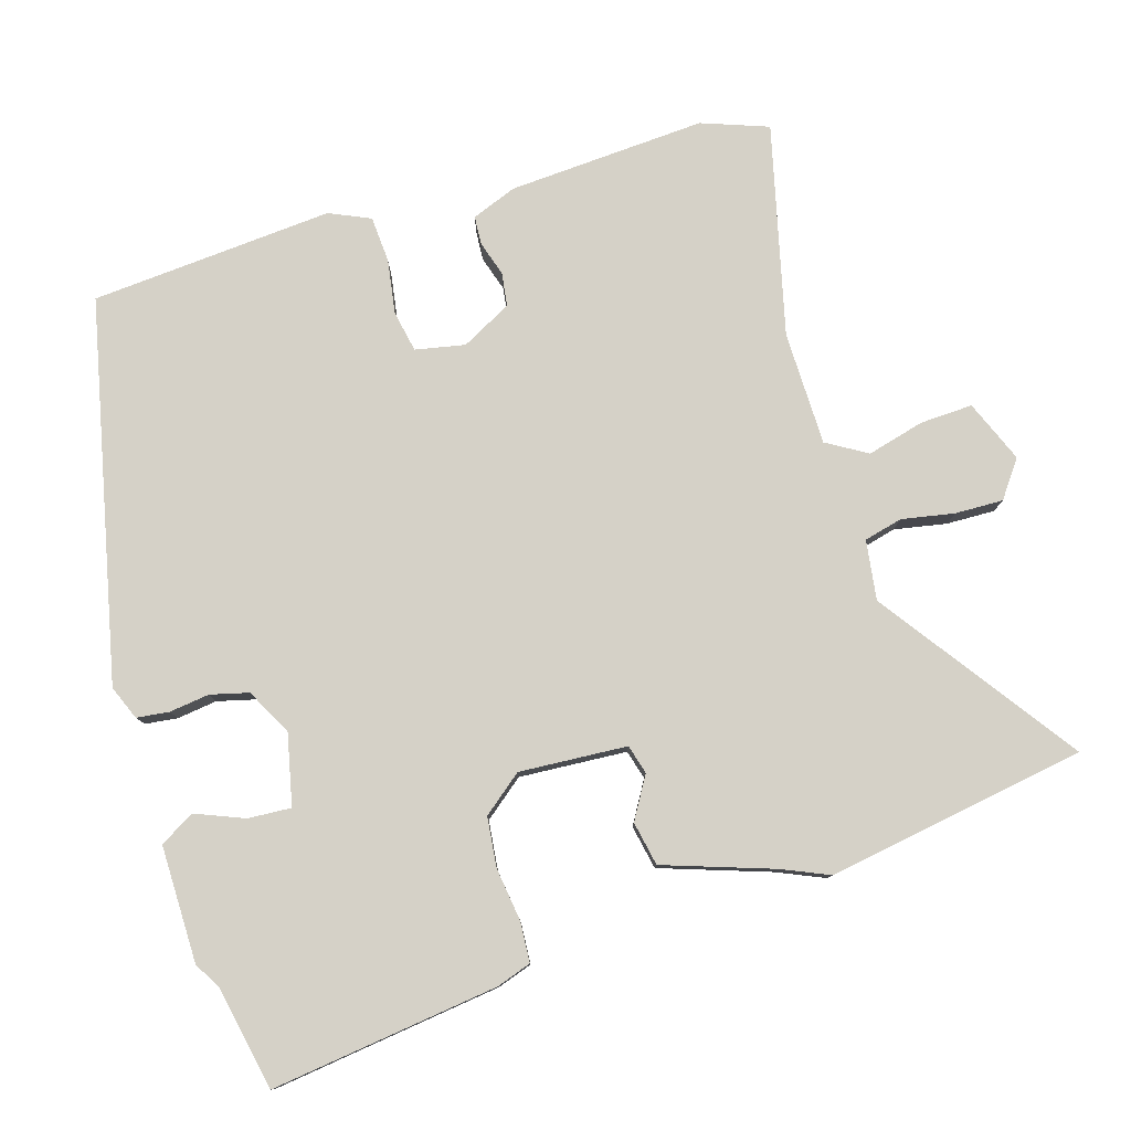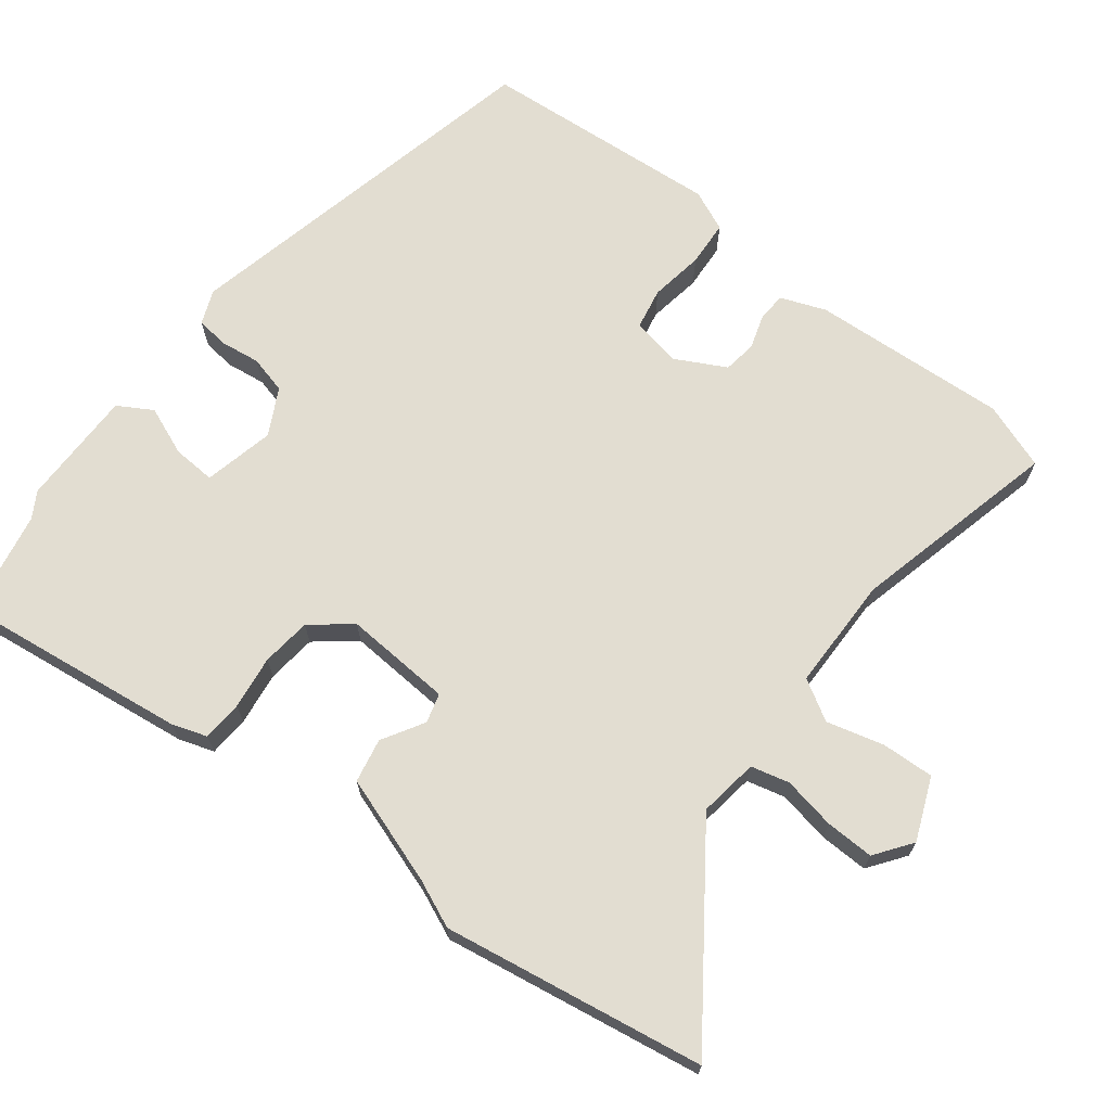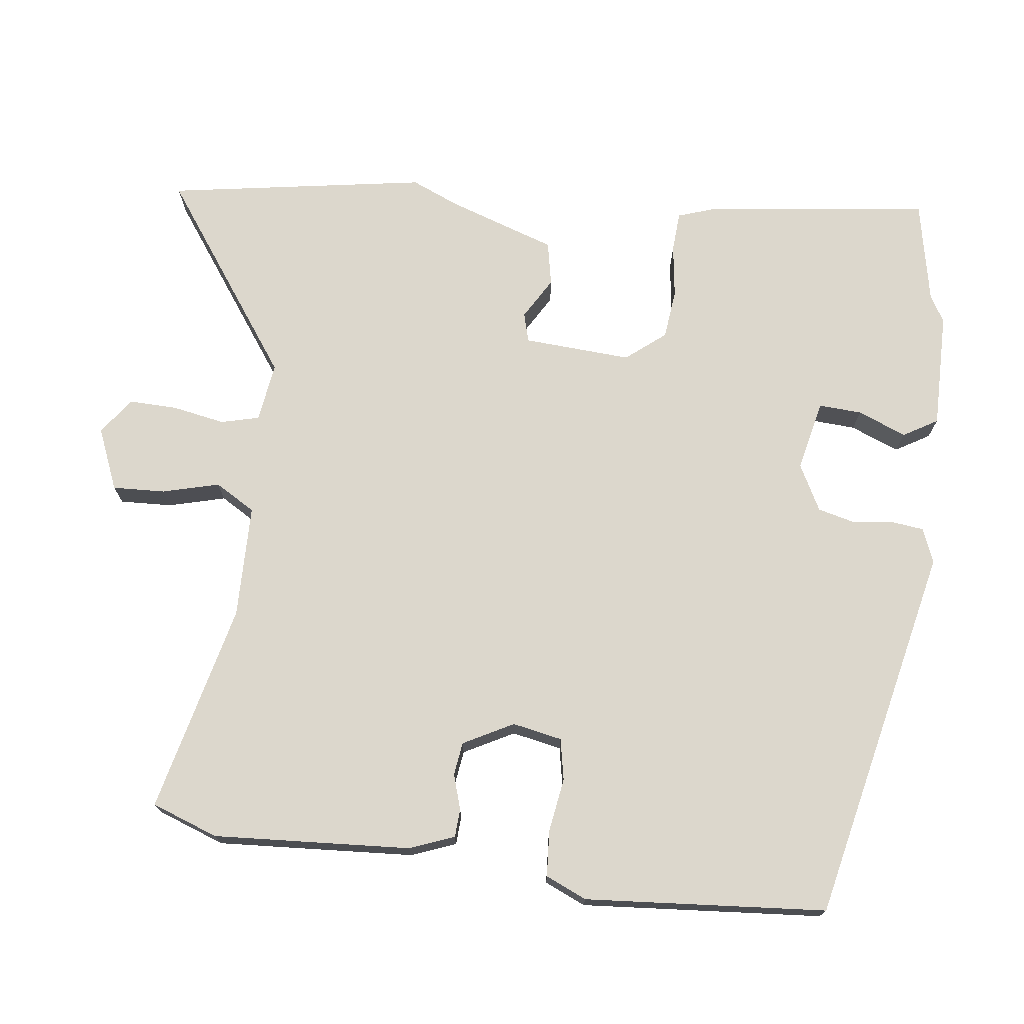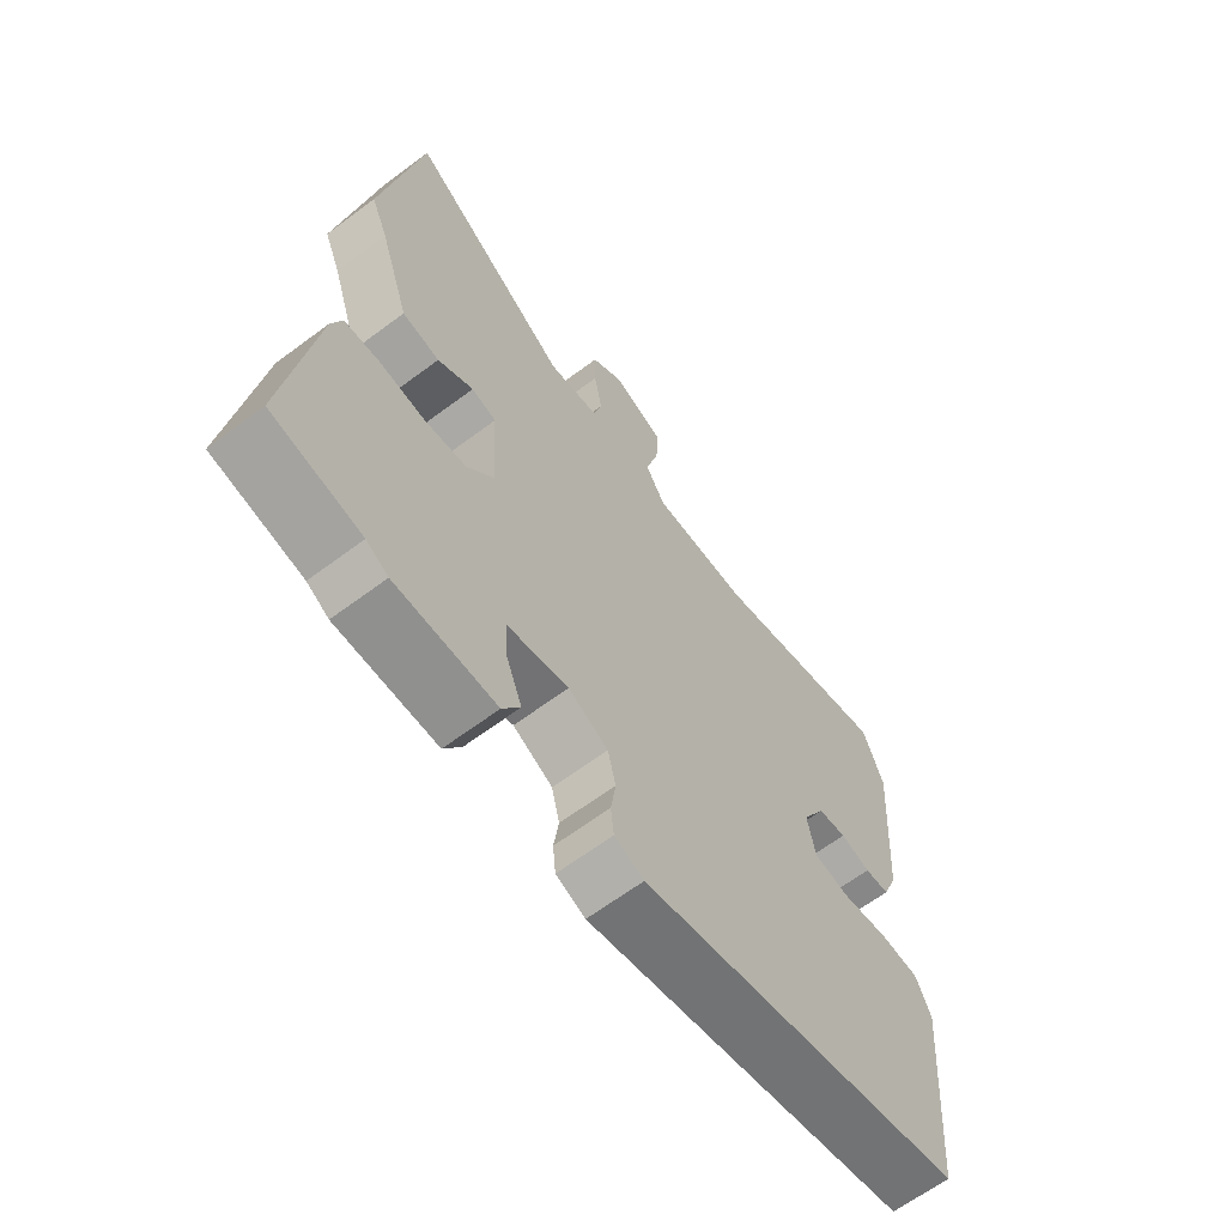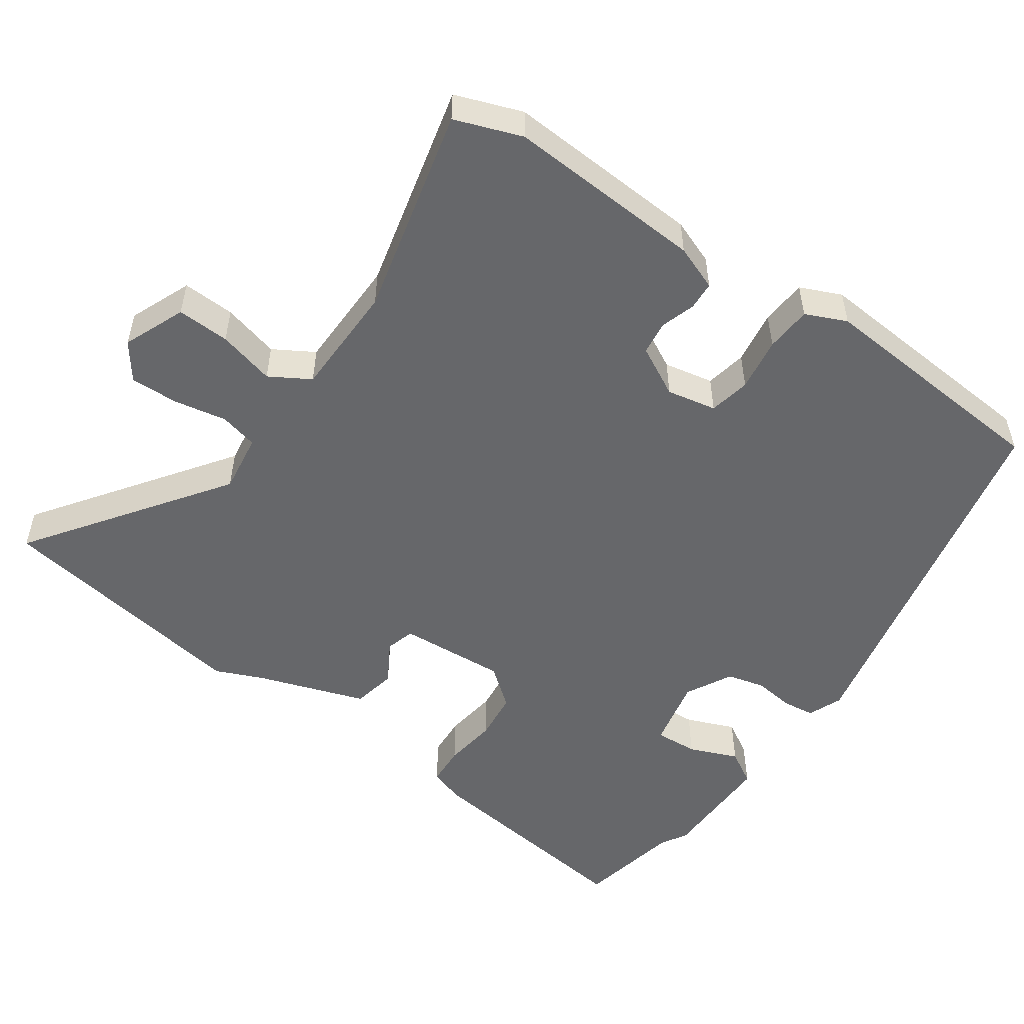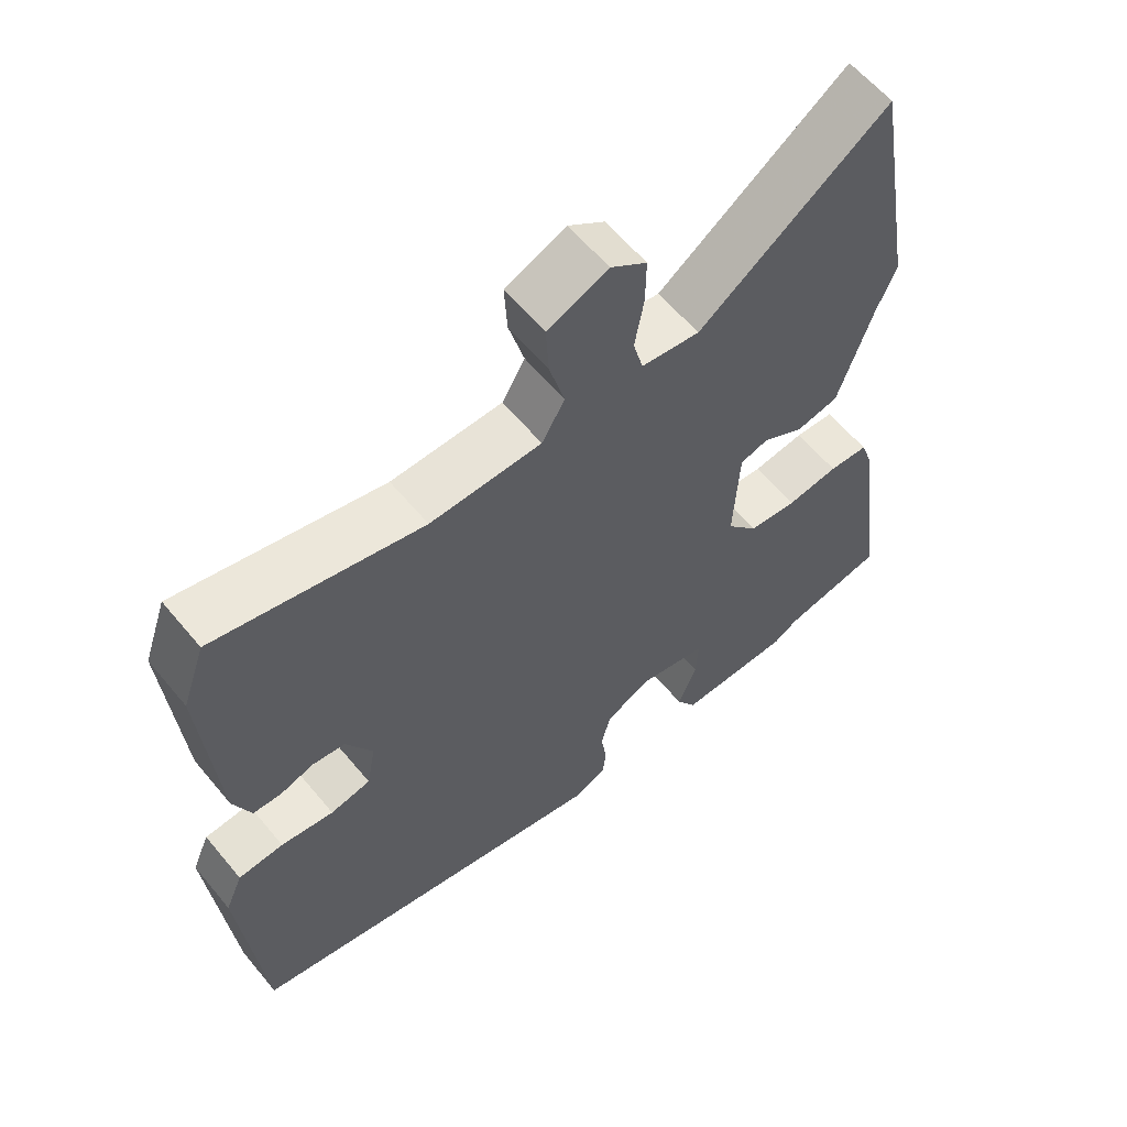
<metadata>
{"format":"obj","ext":"obj","renderer":"f3d","projection":"perspective","resolution":1024,"background":"white","views":[{"elev":79.4,"azim":-106.2,"up":"+Y"},{"elev":68.5,"azim":-51.6,"up":"+Y"},{"elev":73.0,"azim":97.7,"up":"+Y"},{"elev":-64.7,"azim":-53.0,"up":"+Z"},{"elev":-52.1,"azim":55.6,"up":"+Y"},{"elev":60.4,"azim":140.5,"up":"+Z"}]}
</metadata>
<code>
v -0.534 0.07 0.307
v -0.47 0.07 0.673
v -0.198 0.07 0.475
v -0.114 0.07 0.486
v -0.1 0.07 0.54
v -0.113 0.07 0.614
v -0.114 0.07 0.682
v -0.062 0.07 0.719
v 0.025 0.07 0.682
v 0.021 0.07 0.608
v -0.001 0.07 0.528
v 0.032 0.07 0.471
v 0.192 0.07 0.467
v 0.488 0.07 0.535
v 0.521 0.07 0.441
v 0.501 0.07 0.163
v 0.476 0.07 0.1
v 0.436 0.07 0.098
v 0.387 0.07 0.114
v 0.34 0.07 0.108
v 0.302 0.07 0.038
v 0.315 0.07 -0.032
v 0.373 0.07 -0.044
v 0.449 0.07 -0.033
v 0.514 0.07 -0.038
v 0.539 0.07 -0.096
v 0.509 0.07 -0.437
v -0.025 0.07 -0.548
v -0.073 0.07 -0.528
v -0.078 0.07 -0.482
v -0.07 0.07 -0.426
v -0.083 0.07 -0.372
v -0.148 0.07 -0.337
v -0.248 0.07 -0.358
v -0.245 0.07 -0.419
v -0.218 0.07 -0.488
v -0.247 0.07 -0.536
v -0.412 0.07 -0.533
v -0.448 0.07 -0.511
v -0.595 0.07 -0.48
v -0.55 0.07 -0.159
v -0.533 0.07 -0.11
v -0.476 0.07 -0.107
v -0.401 0.07 -0.118
v -0.331 0.07 -0.111
v -0.286 0.07 -0.056
v -0.294 0.07 0.096
v -0.335 0.07 0.108
v -0.394 0.07 0.074
v -0.456 0.07 0.087
v -0.506 0.07 0.24
v -0.534 0 0.307
v -0.47 0 0.673
v -0.198 0 0.475
v -0.114 0 0.486
v -0.1 0 0.54
v -0.113 0 0.614
v -0.114 0 0.682
v -0.062 0 0.719
v 0.025 0 0.682
v 0.021 0 0.608
v -0.001 0 0.528
v 0.032 0 0.471
v 0.192 0 0.467
v 0.488 0 0.535
v 0.521 0 0.441
v 0.501 0 0.163
v 0.476 0 0.1
v 0.436 0 0.098
v 0.387 0 0.114
v 0.34 0 0.108
v 0.302 0 0.038
v 0.315 0 -0.032
v 0.373 0 -0.044
v 0.449 0 -0.033
v 0.514 0 -0.038
v 0.539 0 -0.096
v 0.509 0 -0.437
v -0.025 0 -0.548
v -0.073 0 -0.528
v -0.078 0 -0.482
v -0.07 0 -0.426
v -0.083 0 -0.372
v -0.148 0 -0.337
v -0.248 0 -0.358
v -0.245 0 -0.419
v -0.218 0 -0.488
v -0.247 0 -0.536
v -0.412 0 -0.533
v -0.448 0 -0.511
v -0.595 0 -0.48
v -0.55 0 -0.159
v -0.533 0 -0.11
v -0.476 0 -0.107
v -0.401 0 -0.118
v -0.331 0 -0.111
v -0.286 0 -0.056
v -0.294 0 0.096
v -0.335 0 0.108
v -0.394 0 0.074
v -0.456 0 0.087
v -0.506 0 0.24
f 48 49 50 51
f 1 2 3
f 51 1 3
f 48 51 3
f 47 48 3
f 46 47 3 4
f 42 43 44
f 41 42 44
f 40 41 44
f 39 40 44
f 38 39 44
f 37 38 44
f 36 37 44
f 35 36 44
f 34 35 44 45
f 33 34 45 46
f 29 30 31
f 28 29 31
f 27 28 31
f 26 27 31
f 25 26 31
f 24 25 31
f 23 24 31
f 22 23 31 32
f 33 46 4
f 32 33 4
f 22 32 4
f 21 22 4
f 17 18 19
f 16 17 19
f 15 16 19
f 14 15 19
f 13 14 19
f 12 13 19 20
f 9 10 11
f 8 9 11
f 7 8 11
f 6 7 11
f 5 6 11
f 5 11 12
f 12 20 21
f 5 12 21
f 4 5 21
f 102 101 100 99
f 54 53 52
f 54 52 102
f 54 102 99
f 54 99 98
f 55 54 98 97
f 95 94 93
f 95 93 92
f 95 92 91
f 95 91 90
f 95 90 89
f 95 89 88
f 95 88 87
f 95 87 86
f 96 95 86 85
f 97 96 85 84
f 82 81 80
f 82 80 79
f 82 79 78
f 82 78 77
f 82 77 76
f 82 76 75
f 82 75 74
f 83 82 74 73
f 55 97 84
f 55 84 83
f 55 83 73
f 55 73 72
f 70 69 68
f 70 68 67
f 70 67 66
f 70 66 65
f 70 65 64
f 71 70 64 63
f 62 61 60
f 62 60 59
f 62 59 58
f 62 58 57
f 62 57 56
f 63 62 56
f 72 71 63
f 72 63 56
f 72 56 55
f 1 52 53 2
f 2 53 54 3
f 3 54 55 4
f 4 55 56 5
f 5 56 57 6
f 6 57 58 7
f 7 58 59 8
f 8 59 60 9
f 9 60 61 10
f 10 61 62 11
f 11 62 63 12
f 12 63 64 13
f 13 64 65 14
f 14 65 66 15
f 15 66 67 16
f 16 67 68 17
f 17 68 69 18
f 18 69 70 19
f 19 70 71 20
f 20 71 72 21
f 21 72 73 22
f 22 73 74 23
f 23 74 75 24
f 24 75 76 25
f 25 76 77 26
f 26 77 78 27
f 27 78 79 28
f 28 79 80 29
f 29 80 81 30
f 30 81 82 31
f 31 82 83 32
f 32 83 84 33
f 33 84 85 34
f 34 85 86 35
f 35 86 87 36
f 36 87 88 37
f 37 88 89 38
f 38 89 90 39
f 39 90 91 40
f 40 91 92 41
f 41 92 93 42
f 42 93 94 43
f 43 94 95 44
f 44 95 96 45
f 45 96 97 46
f 46 97 98 47
f 47 98 99 48
f 48 99 100 49
f 49 100 101 50
f 50 101 102 51
f 51 102 52 1

</code>
